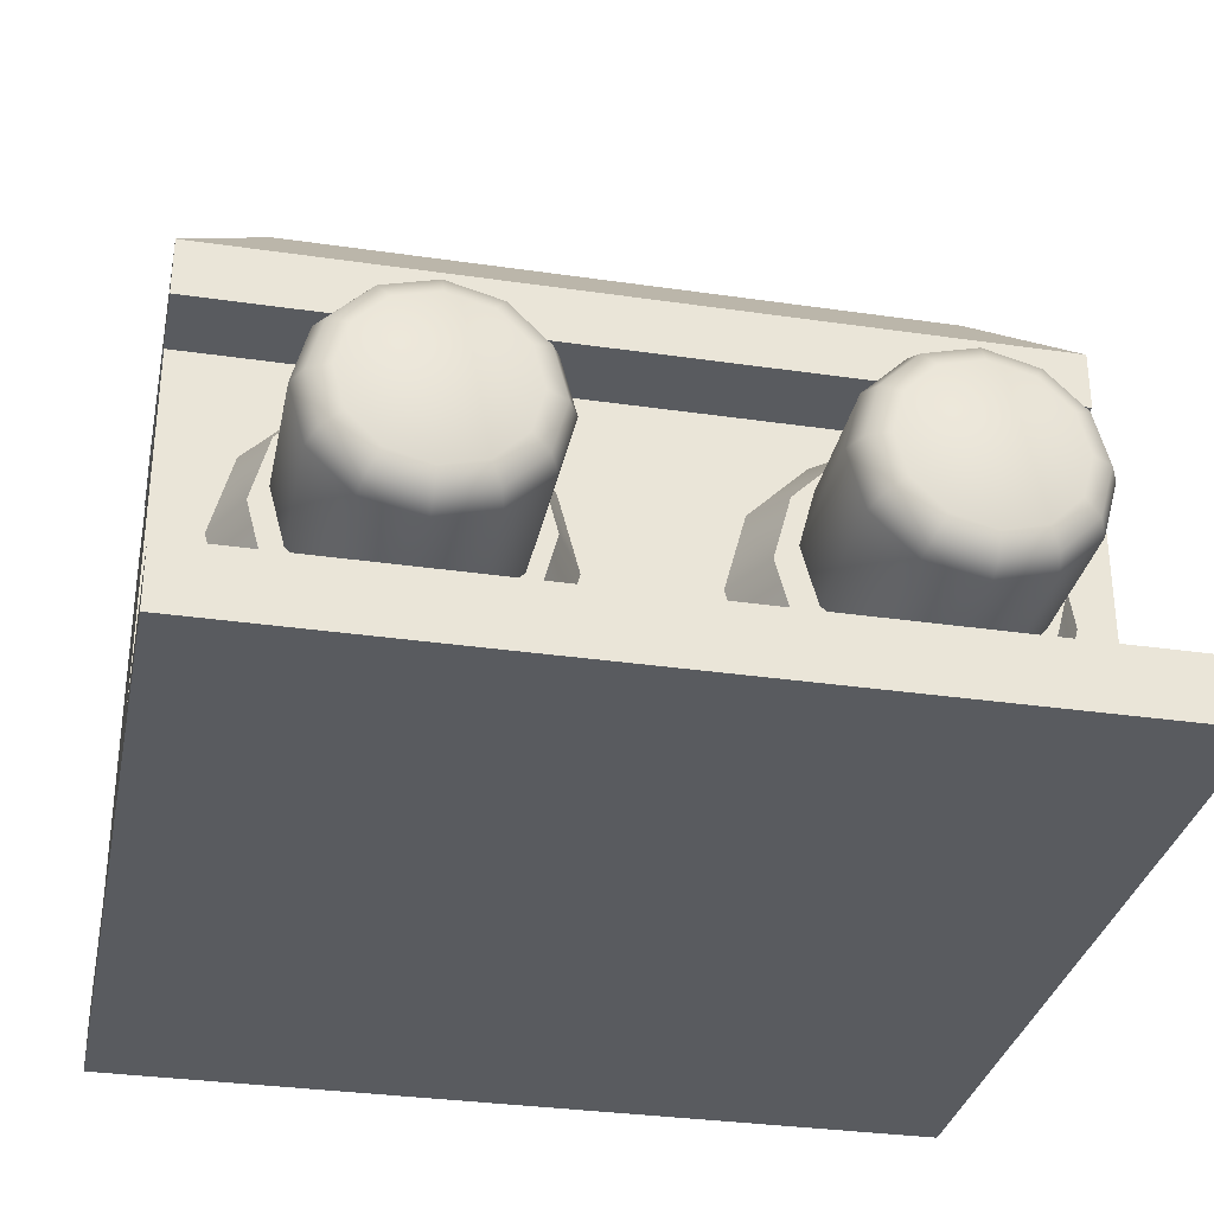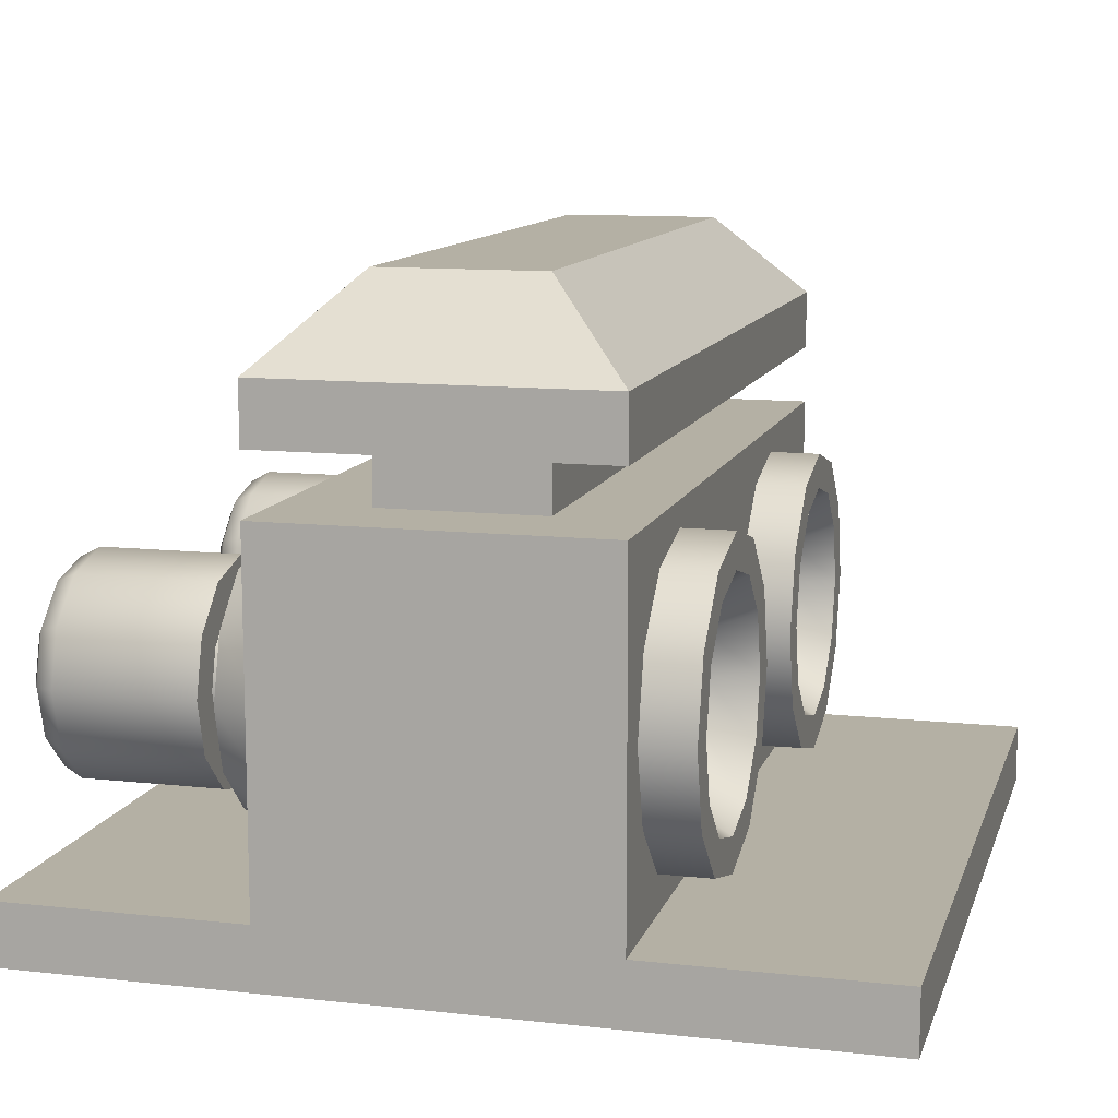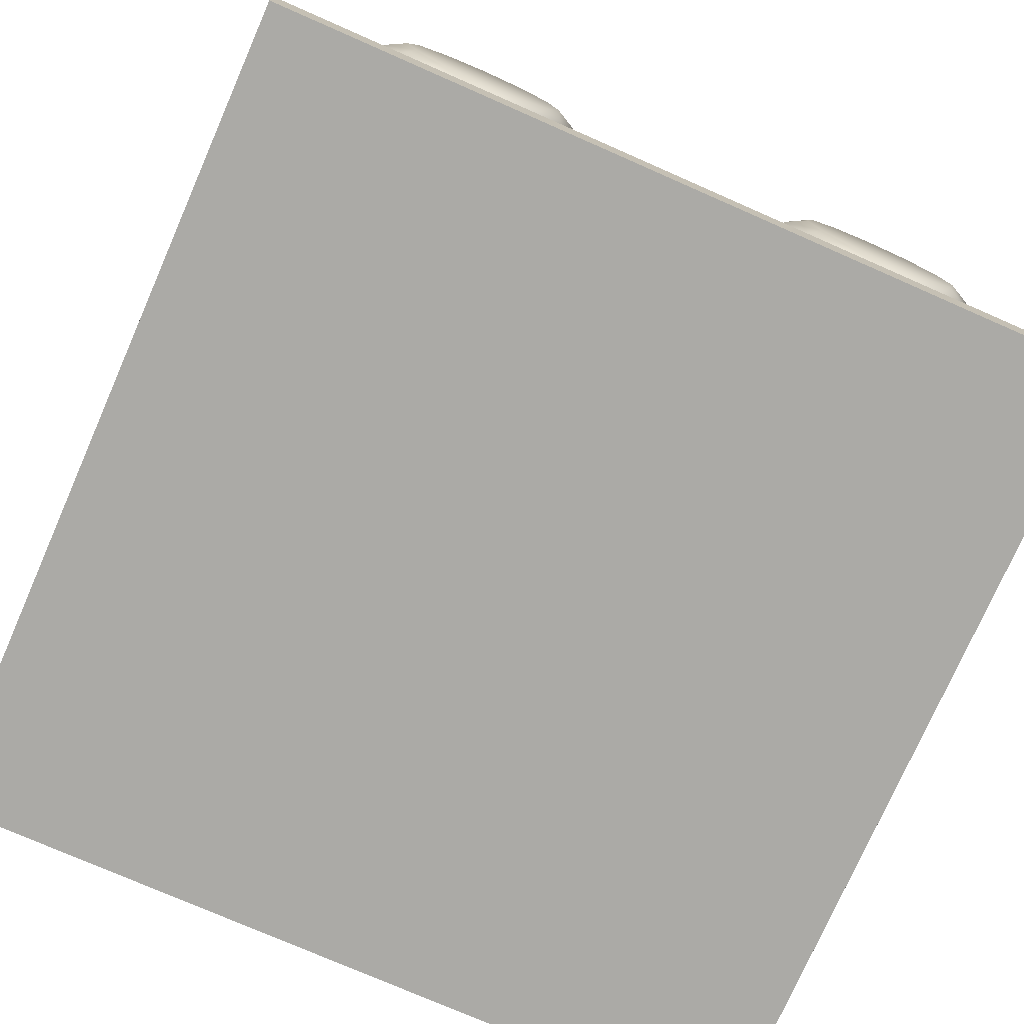
<metadata>
{"format":"obj","ext":"obj","renderer":"f3d","projection":"perspective","resolution":1024,"background":"white","views":[{"elev":-32.2,"azim":-11.5,"up":"+Y"},{"elev":11.4,"azim":105.0,"up":"+Y"},{"elev":-75.8,"azim":-23.7,"up":"+Y"}]}
</metadata>
<code>
v  -10 0.0001 -4
v  10 0.0001 -4
v  10 0.0001 4
v  -10 0.0001 4
v  10 0.0001 10
v  -10 0.0001 10
v  -10 1.495 4
v  -10 1.495 -4
v  -10 0.0001 -9.874
v  10 0.0001 -9.874
v  10 1.495 -4
v  10 1.495 4
v  -10 1.495 10
v  10 1.495 10
v  -10 1.495 -9.874
v  -10 10 4
v  -10 10 -4
v  10 1.495 -9.874
v  10 10 -4
v  10 10 4
v  -8.845 5.65 4
v  -8.342 7.526 4
v  -6.969 8.899 4
v  -5.093 9.402 4
v  -1.843 7.526 4
v  -1.34 5.65 4
v  1.613 5.65 4
v  -3.216 8.899 4
v  2.116 7.526 4
v  3.49 8.899 4
v  5.366 9.402 4
v  7.242 8.899 4
v  8.615 7.526 4
v  9.118 5.65 4
v  8.615 3.773 4
v  7.242 2.4 4
v  5.366 1.897 4
v  2.116 3.773 4
v  3.49 2.4 4
v  -1.843 3.773 4
v  -3.216 2.4 4
v  -5.093 1.897 4
v  -8.342 3.773 4
v  -6.969 2.4 4
v  -7.915 10 1.915
v  -7.915 10 -1.915
v  -8.845 5.65 -4
v  -8.342 3.773 -4
v  -6.969 2.4 -4
v  -5.093 1.897 -4
v  -1.843 3.773 -4
v  -1.34 5.65 -4
v  1.613 5.65 -4
v  -3.216 2.4 -4
v  2.116 3.773 -4
v  3.49 2.4 -4
v  5.366 1.897 -4
v  2.116 7.526 -4
v  3.49 8.899 -4
v  -1.843 7.526 -4
v  5.366 9.402 -4
v  -3.216 8.899 -4
v  -5.093 9.402 -4
v  -8.342 7.526 -4
v  -6.969 8.899 -4
v  7.242 8.899 -4
v  8.615 7.526 -4
v  9.118 5.65 -4
v  8.615 3.773 -4
v  7.242 2.4 -4
v  7.915 10 -1.915
v  7.915 10 1.915
v  -8.155 5.65 5.338
v  -7.744 7.181 5.338
v  -6.624 8.302 5.338
v  -5.093 8.712 5.338
v  -3.562 8.302 5.338
v  -2.441 7.181 5.338
v  -2.031 5.65 5.338
v  2.304 5.65 5.338
v  2.714 7.181 5.338
v  3.835 8.302 5.338
v  5.366 8.712 5.338
v  6.897 8.302 5.338
v  8.018 7.181 5.338
v  8.428 5.65 5.338
v  8.018 4.119 5.338
v  6.897 2.998 5.338
v  5.366 2.588 5.338
v  3.835 2.998 5.338
v  2.714 4.119 5.338
v  -2.441 4.119 5.338
v  -3.562 2.998 5.338
v  -5.093 2.588 5.338
v  -6.624 2.998 5.338
v  -7.744 4.119 5.338
v  -7.915 11.45 1.915
v  -7.915 11.45 -1.915
v  -8.845 5.65 -5.221
v  -8.342 3.773 -5.221
v  -6.969 2.4 -5.221
v  -5.093 1.897 -5.221
v  -3.216 2.4 -5.221
v  -1.843 3.773 -5.221
v  -1.34 5.65 -5.221
v  1.613 5.65 -5.221
v  2.116 3.773 -5.221
v  3.49 2.4 -5.221
v  5.366 1.897 -5.221
v  7.242 2.4 -5.221
v  8.615 3.773 -5.221
v  9.118 5.65 -5.221
v  8.615 7.526 -5.221
v  7.242 8.899 -5.221
v  5.366 9.402 -5.221
v  3.49 8.899 -5.221
v  2.116 7.526 -5.221
v  -1.843 7.526 -5.221
v  -3.216 8.899 -5.221
v  -5.093 9.402 -5.221
v  -6.969 8.899 -5.221
v  -8.342 7.526 -5.221
v  7.915 11.45 -1.915
v  7.915 11.45 1.915
v  -10 11.45 3.98
v  -10 11.45 -3.998
v  10 11.45 -3.998
v  10 11.45 3.98
v  -10 12.89 3.98
v  -10 12.89 -3.998
v  10 12.89 -3.998
v  10 12.89 3.98
v  -7.915 14.95 -1.915
v  -7.915 14.95 1.915
v  7.915 14.95 1.915
v  7.915 14.95 -1.915
v  3.434 4.534 -4.136
v  3.135 5.65 -4.136
v  5.366 5.65 -4.136
v  4.25 3.718 -4.136
v  5.366 3.419 -4.136
v  6.481 3.718 -4.136
v  7.298 4.534 -4.136
v  7.597 5.65 -4.136
v  7.298 6.765 -4.136
v  6.481 7.582 -4.136
v  5.366 7.88 -4.136
v  4.25 7.582 -4.136
v  3.434 6.765 -4.136
v  -7.025 4.534 -4.136
v  -7.323 5.65 -4.136
v  -5.093 5.65 -4.136
v  -6.208 3.718 -4.136
v  -5.093 3.419 -4.136
v  -3.977 3.718 -4.136
v  -3.161 4.534 -4.136
v  -2.862 5.65 -4.136
v  -3.161 6.765 -4.136
v  -3.977 7.582 -4.136
v  -5.093 7.88 -4.136
v  -6.208 7.582 -4.136
v  -7.025 6.765 -4.136
v  -6.784 6.626 9.975
v  -7.046 5.65 9.975
v  -5.093 5.65 9.975
v  -6.069 7.341 9.975
v  -5.093 7.603 9.975
v  -4.116 7.341 9.975
v  -3.401 6.626 9.975
v  -3.139 5.65 9.975
v  3.674 6.626 9.975
v  3.413 5.65 9.975
v  5.366 5.65 9.975
v  4.389 7.341 9.975
v  5.366 7.603 9.975
v  6.342 7.341 9.975
v  7.057 6.626 9.975
v  7.319 5.65 9.975
v  7.057 4.673 9.975
v  6.342 3.958 9.975
v  5.366 3.696 9.975
v  4.389 3.958 9.975
v  3.674 4.673 9.975
v  -3.401 4.673 9.975
v  -4.116 3.958 9.975
v  -5.093 3.696 9.975
v  -6.069 3.958 9.975
v  -6.784 4.673 9.975
v  -6.932 5.65 5.338
v  -6.686 6.569 5.338
v  -6.686 4.73 5.338
v  -6.012 4.057 5.338
v  -5.093 3.81 5.338
v  -4.173 4.057 5.338
v  -3.5 4.73 5.338
v  -3.253 5.65 5.338
v  -3.5 6.569 5.338
v  -4.173 7.243 5.338
v  -5.093 7.489 5.338
v  -6.012 7.243 5.338
v  3.526 5.65 5.338
v  3.773 6.569 5.338
v  3.773 4.73 5.338
v  4.446 4.057 5.338
v  5.366 3.81 5.338
v  6.285 4.057 5.338
v  6.959 4.73 5.338
v  7.205 5.65 5.338
v  6.959 6.569 5.338
v  6.285 7.243 5.338
v  5.366 7.489 5.338
v  4.446 7.243 5.338
v  -6.932 5.65 5.88
v  -6.686 6.569 5.88
v  -6.686 4.73 5.88
v  -6.012 4.057 5.88
v  -5.093 3.81 5.88
v  -4.173 4.057 5.88
v  -3.5 4.73 5.88
v  -3.253 5.65 5.88
v  -3.5 6.569 5.88
v  -4.173 7.243 5.88
v  -5.093 7.489 5.88
v  -6.012 7.243 5.88
v  3.526 5.65 5.88
v  3.773 6.569 5.88
v  3.773 4.73 5.88
v  4.446 4.057 5.88
v  5.366 3.81 5.88
v  6.285 4.057 5.88
v  6.959 4.73 5.88
v  7.205 5.65 5.88
v  6.959 6.569 5.88
v  6.285 7.243 5.88
v  5.366 7.489 5.88
v  4.446 7.243 5.88
v  -7.769 5.65 5.88
v  -7.411 6.988 5.88
v  -7.411 4.311 5.88
v  -6.431 3.332 5.88
v  -5.093 2.973 5.88
v  -3.754 3.332 5.88
v  -2.774 4.311 5.88
v  -2.416 5.65 5.88
v  -2.774 6.988 5.88
v  -3.754 7.968 5.88
v  -5.093 8.326 5.88
v  -6.431 7.968 5.88
v  2.689 5.65 5.88
v  3.048 6.988 5.88
v  3.048 4.311 5.88
v  4.027 3.332 5.88
v  5.366 2.973 5.88
v  6.704 3.332 5.88
v  7.684 4.311 5.88
v  8.043 5.65 5.88
v  7.684 6.988 5.88
v  6.704 7.968 5.88
v  5.366 8.326 5.88
v  4.027 7.968 5.88
v  -7.769 5.65 9.252
v  -7.411 6.988 9.252
v  -7.411 4.311 9.252
v  -6.431 3.332 9.252
v  -5.093 2.973 9.252
v  -3.754 3.332 9.252
v  -2.774 4.311 9.252
v  -2.416 5.65 9.252
v  -2.774 6.988 9.252
v  -3.754 7.968 9.252
v  -5.093 8.326 9.252
v  -6.431 7.968 9.252
v  2.689 5.65 9.252
v  3.048 6.988 9.252
v  3.048 4.311 9.252
v  4.027 3.332 9.252
v  5.366 2.973 9.252
v  6.704 3.332 9.252
v  7.684 4.311 9.252
v  8.043 5.65 9.252
v  7.684 6.988 9.252
v  6.704 7.968 9.252
v  5.366 8.326 9.252
v  4.027 7.968 9.252
v  -7.196 6.864 9.728
v  -7.522 5.65 9.728
v  -6.307 7.753 9.728
v  -5.093 8.079 9.728
v  -3.878 7.753 9.728
v  -2.989 6.864 9.728
v  -2.664 5.65 9.728
v  3.262 6.864 9.728
v  2.937 5.65 9.728
v  4.151 7.753 9.728
v  5.366 8.079 9.728
v  6.58 7.753 9.728
v  7.469 6.864 9.728
v  7.795 5.65 9.728
v  7.469 4.435 9.728
v  6.58 3.546 9.728
v  5.366 3.221 9.728
v  4.151 3.546 9.728
v  3.262 4.435 9.728
v  -2.989 4.435 9.728
v  -3.878 3.546 9.728
v  -5.093 3.221 9.728
v  -6.307 3.546 9.728
v  -7.196 4.435 9.728
v  2.462 5.65 -5.221
v  2.851 4.198 -5.221
v  2.851 7.102 -5.221
v  3.914 8.165 -5.221
v  5.366 8.554 -5.221
v  6.818 8.165 -5.221
v  7.881 7.102 -5.221
v  8.27 5.65 -5.221
v  7.881 4.198 -5.221
v  6.818 3.135 -5.221
v  5.366 2.745 -5.221
v  3.914 3.135 -5.221
v  -7.997 5.65 -5.221
v  -7.608 4.198 -5.221
v  -7.608 7.102 -5.221
v  -6.545 8.165 -5.221
v  -5.093 8.554 -5.221
v  -3.64 8.165 -5.221
v  -2.578 7.102 -5.221
v  -2.188 5.65 -5.221
v  -2.578 4.198 -5.221
v  -3.64 3.135 -5.221
v  -5.093 2.745 -5.221
v  -6.545 3.135 -5.221
o Condicioner
g Condicioner
f 1 2 3
f 3 4 1
f 3 5 6
f 6 4 3
f 4 7 8
f 8 1 4
f 1 9 10
f 10 2 1
f 2 11 12
f 12 3 2
f 4 6 13
f 13 7 4
f 12 14 5
f 5 3 12
f 5 14 13
f 13 6 5
f 8 15 9
f 9 1 8
f 16 17 8
f 8 7 16
f 2 10 18
f 18 11 2
f 9 15 18
f 18 10 9
f 19 20 12
f 12 11 19
f 7 13 14
f 14 12 7
f 16 7 21
f 16 21 22
f 16 22 23
f 16 23 24
f 20 16 24
f 25 26 27
f 28 25 27
f 28 27 29
f 24 28 29
f 24 29 30
f 24 30 31
f 20 24 31
f 20 31 32
f 20 32 33
f 20 33 34
f 12 20 34
f 12 34 35
f 12 35 36
f 12 36 37
f 38 27 26
f 39 38 26
f 39 26 40
f 37 39 40
f 37 40 41
f 12 37 41
f 12 41 42
f 43 21 7
f 44 43 7
f 42 44 7
f 12 42 7
f 16 45 46
f 46 17 16
f 8 47 48
f 8 48 49
f 8 49 50
f 51 52 53
f 54 51 53
f 54 53 55
f 50 54 55
f 50 55 56
f 50 56 57
f 58 53 52
f 59 58 52
f 59 52 60
f 61 59 60
f 61 60 62
f 61 62 63
f 64 47 8
f 64 8 17
f 65 64 17
f 63 65 17
f 63 17 19
f 61 63 19
f 66 61 19
f 67 66 19
f 68 67 19
f 68 19 11
f 69 68 11
f 70 69 11
f 57 70 11
f 50 57 11
f 8 50 11
f 19 71 72
f 72 20 19
f 20 72 45
f 45 16 20
f 73 74 22
f 22 21 73
f 74 75 23
f 23 22 74
f 75 76 24
f 24 23 75
f 76 77 28
f 28 24 76
f 77 78 25
f 25 28 77
f 78 79 26
f 26 25 78
f 80 81 29
f 29 27 80
f 81 82 30
f 30 29 81
f 82 83 31
f 31 30 82
f 83 84 32
f 32 31 83
f 84 85 33
f 33 32 84
f 85 86 34
f 34 33 85
f 86 87 35
f 35 34 86
f 87 88 36
f 36 35 87
f 88 89 37
f 37 36 88
f 89 90 39
f 39 37 89
f 90 91 38
f 38 39 90
f 91 80 27
f 27 38 91
f 79 92 40
f 40 26 79
f 92 93 41
f 41 40 92
f 93 94 42
f 42 41 93
f 94 95 44
f 44 42 94
f 95 96 43
f 43 44 95
f 96 73 21
f 21 43 96
f 17 46 71
f 71 19 17
f 45 97 98
f 98 46 45
f 99 100 48
f 48 47 99
f 100 101 49
f 49 48 100
f 101 102 50
f 50 49 101
f 102 103 54
f 54 50 102
f 103 104 51
f 51 54 103
f 104 105 52
f 52 51 104
f 106 107 55
f 55 53 106
f 107 108 56
f 56 55 107
f 108 109 57
f 57 56 108
f 109 110 70
f 70 57 109
f 110 111 69
f 69 70 110
f 111 112 68
f 68 69 111
f 112 113 67
f 67 68 112
f 113 114 66
f 66 67 113
f 114 115 61
f 61 66 114
f 115 116 59
f 59 61 115
f 116 117 58
f 58 59 116
f 117 106 53
f 53 58 117
f 105 118 60
f 60 52 105
f 118 119 62
f 62 60 118
f 119 120 63
f 63 62 119
f 120 121 65
f 65 63 120
f 121 122 64
f 64 65 121
f 122 99 47
f 47 64 122
f 71 123 124
f 124 72 71
f 72 124 97
f 97 45 72
f 46 98 123
f 123 71 46
f 97 125 126
f 126 98 97
f 123 127 128
f 128 124 123
f 124 128 125
f 125 97 124
f 98 126 127
f 127 123 98
f 125 129 130
f 130 126 125
f 127 131 132
f 132 128 127
f 128 132 129
f 129 125 128
f 126 130 131
f 131 127 126
f 133 130 129
f 129 134 133
f 135 132 131
f 131 136 135
f 134 129 132
f 132 135 134
f 136 131 130
f 130 133 136
f 135 136 133
f 133 134 135
f 137 138 139
f 140 137 139
f 141 140 139
f 142 141 139
f 143 142 139
f 144 143 139
f 145 144 139
f 146 145 139
f 147 146 139
f 148 147 139
f 149 148 139
f 138 149 139
f 150 151 152
f 153 150 152
f 154 153 152
f 155 154 152
f 156 155 152
f 157 156 152
f 158 157 152
f 159 158 152
f 160 159 152
f 161 160 152
f 162 161 152
f 151 162 152
f 18 15 8
f 8 11 18
f 163 164 165
f 166 163 165
f 167 166 165
f 168 167 165
f 169 168 165
f 170 169 165
f 171 172 173
f 174 171 173
f 175 174 173
f 176 175 173
f 177 176 173
f 178 177 173
f 179 178 173
f 180 179 173
f 181 180 173
f 182 181 173
f 183 182 173
f 172 183 173
f 184 170 165
f 185 184 165
f 186 185 165
f 187 186 165
f 188 187 165
f 164 188 165
f 74 73 189
f 189 190 74
f 73 96 191
f 191 189 73
f 96 95 192
f 192 191 96
f 95 94 193
f 193 192 95
f 94 93 194
f 194 193 94
f 93 92 195
f 195 194 93
f 92 79 196
f 196 195 92
f 79 78 197
f 197 196 79
f 78 77 198
f 198 197 78
f 77 76 199
f 199 198 77
f 76 75 200
f 200 199 76
f 75 74 190
f 190 200 75
f 81 80 201
f 201 202 81
f 80 91 203
f 203 201 80
f 91 90 204
f 204 203 91
f 90 89 205
f 205 204 90
f 89 88 206
f 206 205 89
f 88 87 207
f 207 206 88
f 87 86 208
f 208 207 87
f 86 85 209
f 209 208 86
f 85 84 210
f 210 209 85
f 84 83 211
f 211 210 84
f 83 82 212
f 212 211 83
f 82 81 202
f 202 212 82
f 190 189 213
f 213 214 190
f 189 191 215
f 215 213 189
f 191 192 216
f 216 215 191
f 192 193 217
f 217 216 192
f 193 194 218
f 218 217 193
f 194 195 219
f 219 218 194
f 195 196 220
f 220 219 195
f 196 197 221
f 221 220 196
f 197 198 222
f 222 221 197
f 198 199 223
f 223 222 198
f 199 200 224
f 224 223 199
f 200 190 214
f 214 224 200
f 202 201 225
f 225 226 202
f 201 203 227
f 227 225 201
f 203 204 228
f 228 227 203
f 204 205 229
f 229 228 204
f 205 206 230
f 230 229 205
f 206 207 231
f 231 230 206
f 207 208 232
f 232 231 207
f 208 209 233
f 233 232 208
f 209 210 234
f 234 233 209
f 210 211 235
f 235 234 210
f 211 212 236
f 236 235 211
f 212 202 226
f 226 236 212
f 214 213 237
f 237 238 214
f 213 215 239
f 239 237 213
f 215 216 240
f 240 239 215
f 216 217 241
f 241 240 216
f 217 218 242
f 242 241 217
f 218 219 243
f 243 242 218
f 219 220 244
f 244 243 219
f 220 221 245
f 245 244 220
f 221 222 246
f 246 245 221
f 222 223 247
f 247 246 222
f 223 224 248
f 248 247 223
f 224 214 238
f 238 248 224
f 226 225 249
f 249 250 226
f 225 227 251
f 251 249 225
f 227 228 252
f 252 251 227
f 228 229 253
f 253 252 228
f 229 230 254
f 254 253 229
f 230 231 255
f 255 254 230
f 231 232 256
f 256 255 231
f 232 233 257
f 257 256 232
f 233 234 258
f 258 257 233
f 234 235 259
f 259 258 234
f 235 236 260
f 260 259 235
f 236 226 250
f 250 260 236
f 237 261 262
f 262 238 237
f 239 263 261
f 261 237 239
f 240 264 263
f 263 239 240
f 241 265 264
f 264 240 241
f 242 266 265
f 265 241 242
f 243 267 266
f 266 242 243
f 244 268 267
f 267 243 244
f 245 269 268
f 268 244 245
f 246 270 269
f 269 245 246
f 247 271 270
f 270 246 247
f 248 272 271
f 271 247 248
f 238 262 272
f 272 248 238
f 249 273 274
f 274 250 249
f 251 275 273
f 273 249 251
f 252 276 275
f 275 251 252
f 253 277 276
f 276 252 253
f 254 278 277
f 277 253 254
f 255 279 278
f 278 254 255
f 256 280 279
f 279 255 256
f 257 281 280
f 280 256 257
f 258 282 281
f 281 257 258
f 259 283 282
f 282 258 259
f 260 284 283
f 283 259 260
f 250 274 284
f 284 260 250
f 164 163 285
f 285 286 164
f 163 166 287
f 287 285 163
f 166 167 288
f 288 287 166
f 167 168 289
f 289 288 167
f 168 169 290
f 290 289 168
f 169 170 291
f 291 290 169
f 172 171 292
f 292 293 172
f 171 174 294
f 294 292 171
f 174 175 295
f 295 294 174
f 175 176 296
f 296 295 175
f 176 177 297
f 297 296 176
f 177 178 298
f 298 297 177
f 178 179 299
f 299 298 178
f 179 180 300
f 300 299 179
f 180 181 301
f 301 300 180
f 181 182 302
f 302 301 181
f 182 183 303
f 303 302 182
f 183 172 293
f 293 303 183
f 170 184 304
f 304 291 170
f 184 185 305
f 305 304 184
f 185 186 306
f 306 305 185
f 186 187 307
f 307 306 186
f 187 188 308
f 308 307 187
f 188 164 286
f 286 308 188
f 262 261 286
f 286 285 262
f 261 263 308
f 308 286 261
f 263 264 307
f 307 308 263
f 264 265 306
f 306 307 264
f 265 266 305
f 305 306 265
f 266 267 304
f 304 305 266
f 267 268 291
f 291 304 267
f 268 269 290
f 290 291 268
f 269 270 289
f 289 290 269
f 270 271 288
f 288 289 270
f 271 272 287
f 287 288 271
f 272 262 285
f 285 287 272
f 274 273 293
f 293 292 274
f 273 275 303
f 303 293 273
f 275 276 302
f 302 303 275
f 276 277 301
f 301 302 276
f 277 278 300
f 300 301 277
f 278 279 299
f 299 300 278
f 279 280 298
f 298 299 279
f 280 281 297
f 297 298 280
f 281 282 296
f 296 297 281
f 282 283 295
f 295 296 282
f 283 284 294
f 294 295 283
f 284 274 292
f 292 294 284
f 107 106 309
f 309 310 107
f 106 117 311
f 311 309 106
f 117 116 312
f 312 311 117
f 116 115 313
f 313 312 116
f 115 114 314
f 314 313 115
f 114 113 315
f 315 314 114
f 113 112 316
f 316 315 113
f 112 111 317
f 317 316 112
f 111 110 318
f 318 317 111
f 110 109 319
f 319 318 110
f 109 108 320
f 320 319 109
f 108 107 310
f 310 320 108
f 100 99 321
f 321 322 100
f 99 122 323
f 323 321 99
f 122 121 324
f 324 323 122
f 121 120 325
f 325 324 121
f 120 119 326
f 326 325 120
f 119 118 327
f 327 326 119
f 118 105 328
f 328 327 118
f 105 104 329
f 329 328 105
f 104 103 330
f 330 329 104
f 103 102 331
f 331 330 103
f 102 101 332
f 332 331 102
f 101 100 322
f 322 332 101
f 310 309 138
f 138 137 310
f 309 311 149
f 149 138 309
f 311 312 148
f 148 149 311
f 312 313 147
f 147 148 312
f 313 314 146
f 146 147 313
f 314 315 145
f 145 146 314
f 315 316 144
f 144 145 315
f 316 317 143
f 143 144 316
f 317 318 142
f 142 143 317
f 318 319 141
f 141 142 318
f 319 320 140
f 140 141 319
f 320 310 137
f 137 140 320
f 322 321 151
f 151 150 322
f 321 323 162
f 162 151 321
f 323 324 161
f 161 162 323
f 324 325 160
f 160 161 324
f 325 326 159
f 159 160 325
f 326 327 158
f 158 159 326
f 327 328 157
f 157 158 327
f 328 329 156
f 156 157 328
f 329 330 155
f 155 156 329
f 330 331 154
f 154 155 330
f 331 332 153
f 153 154 331
f 332 322 150
f 150 153 332

</code>
